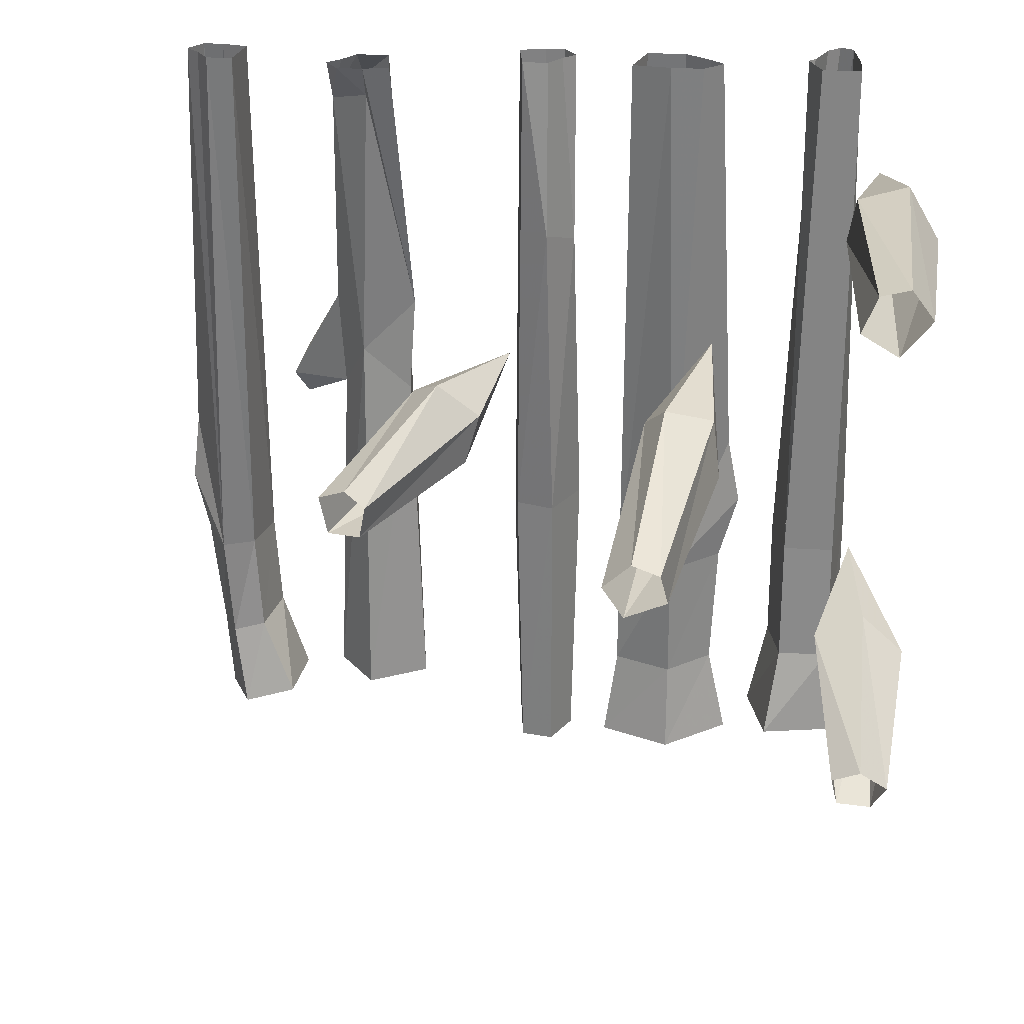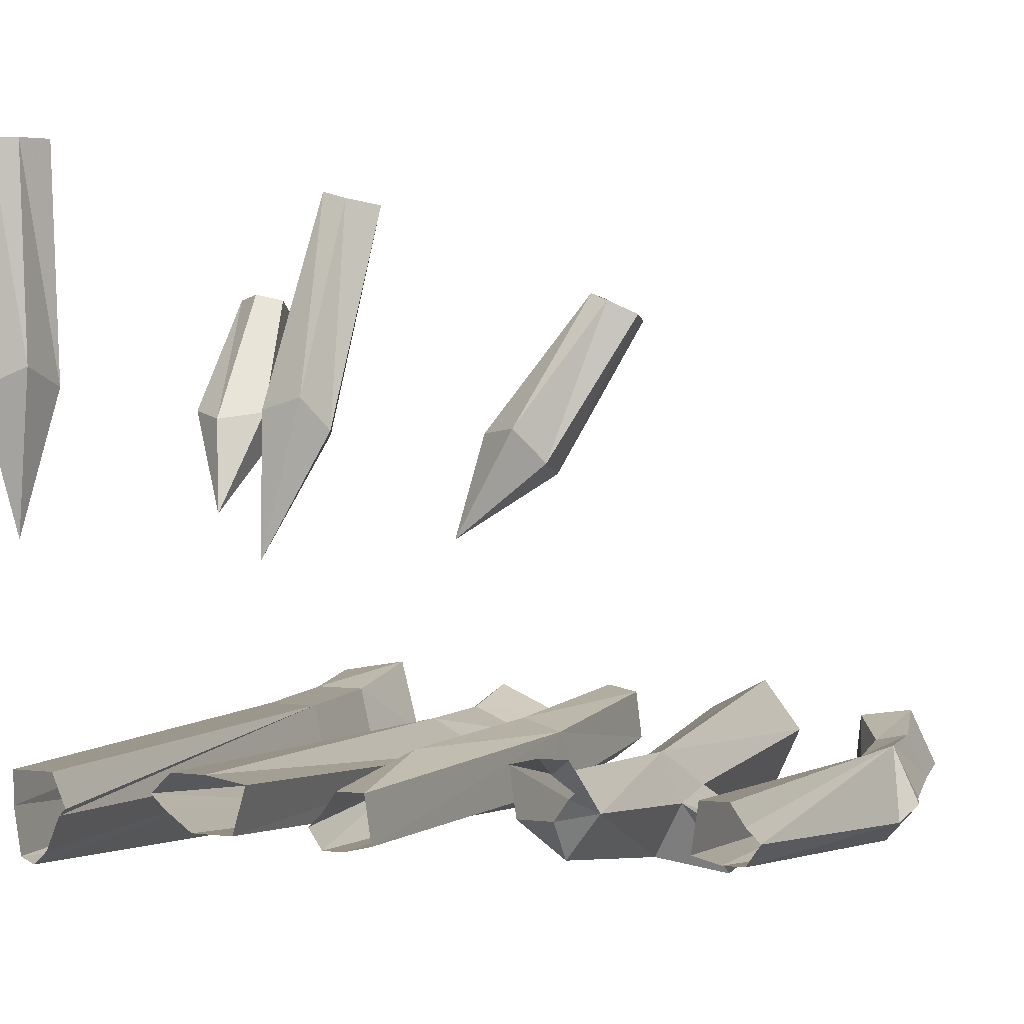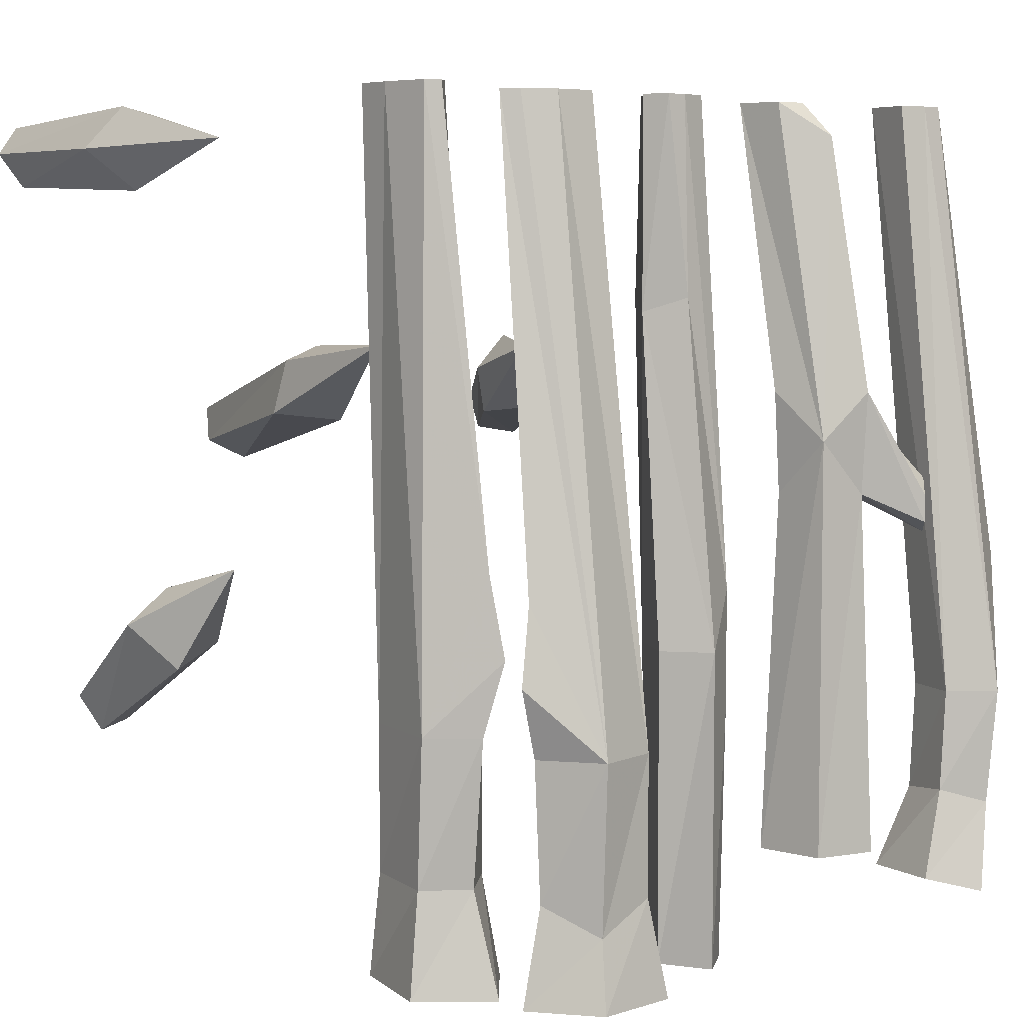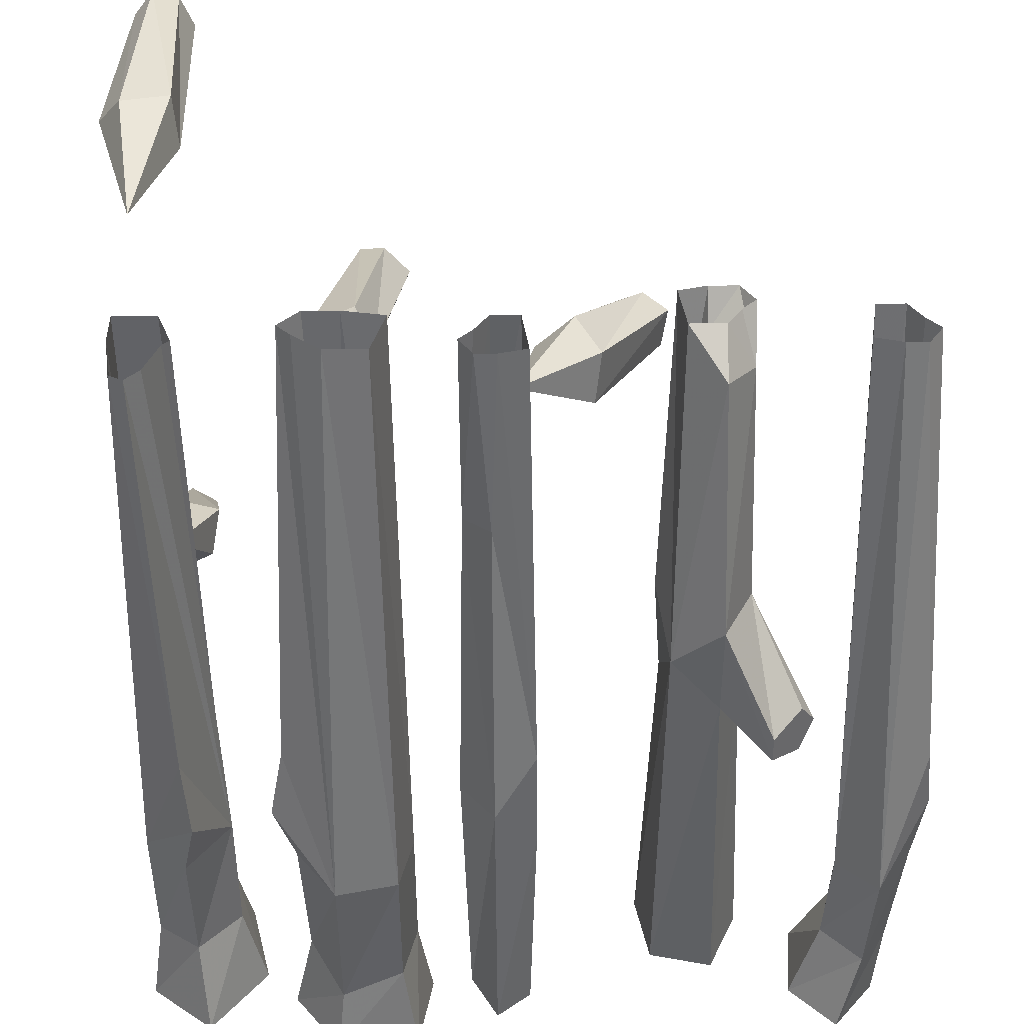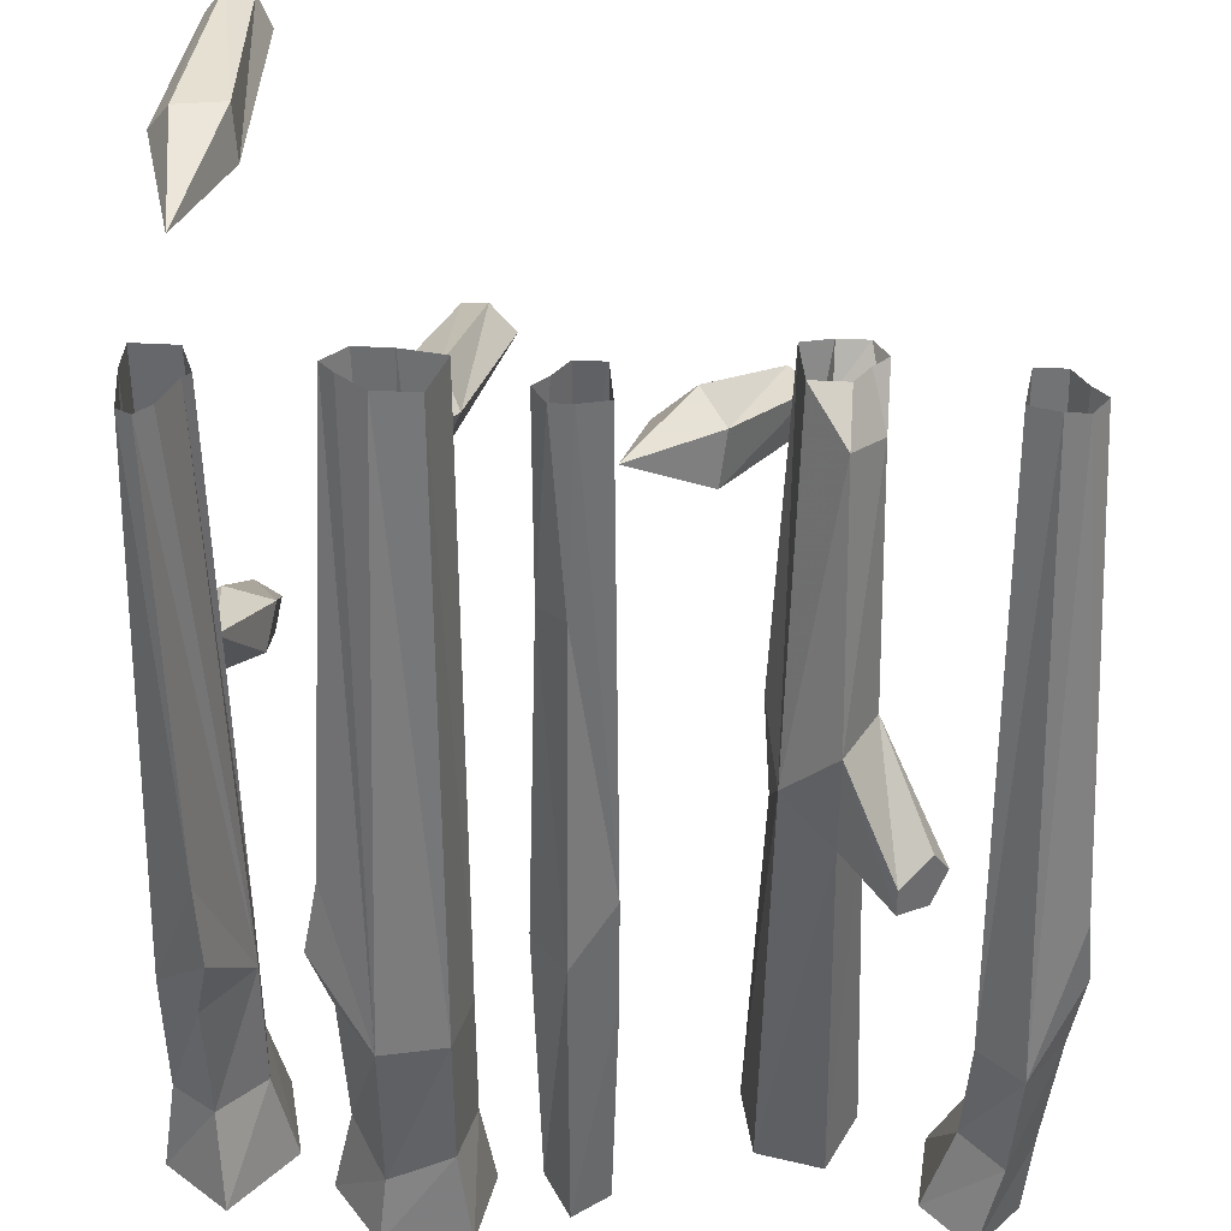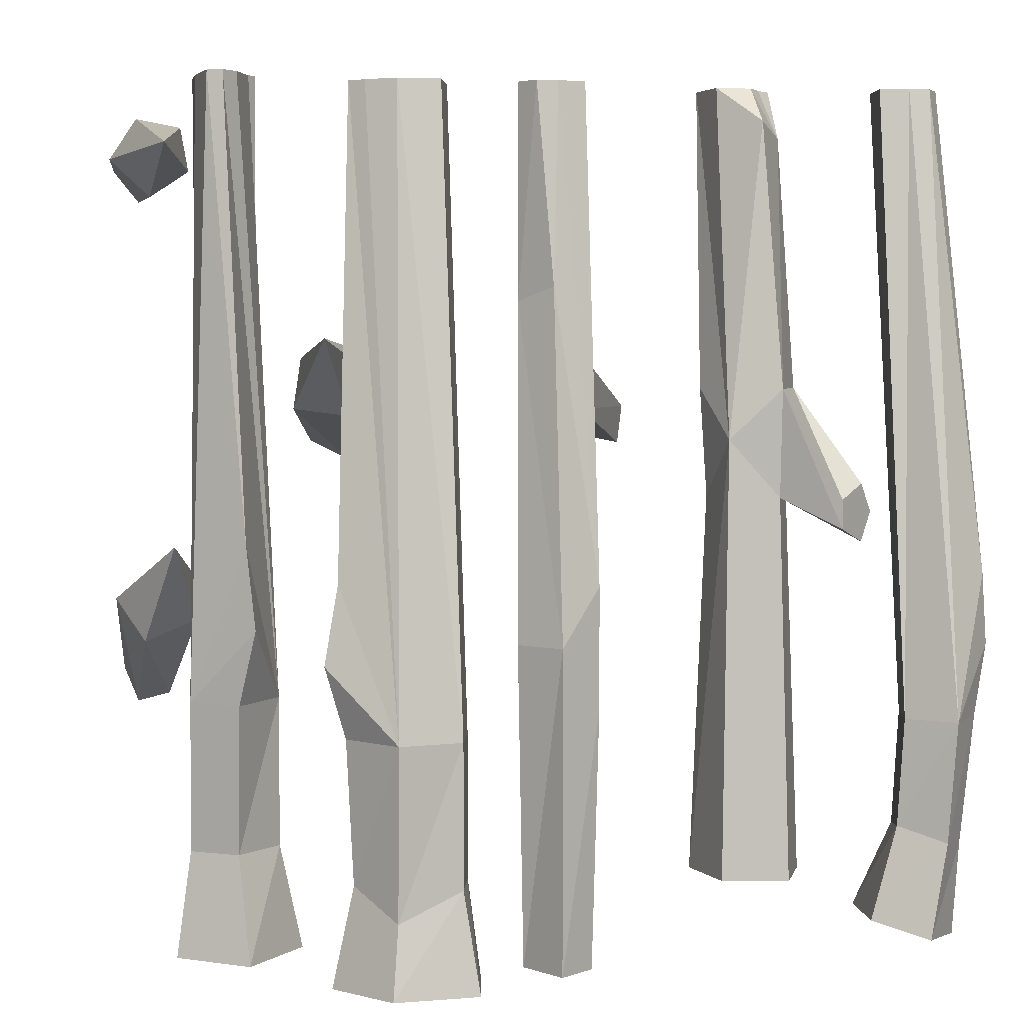
<metadata>
{"format":"obj","ext":"obj","renderer":"f3d","projection":"perspective","resolution":1024,"background":"white","views":[{"elev":25.7,"azim":-174.5,"up":"+Z"},{"elev":4.6,"azim":19.6,"up":"+Y"},{"elev":6.1,"azim":-38.8,"up":"+Z"},{"elev":-48.6,"azim":0.3,"up":"+Y"},{"elev":39.5,"azim":3.9,"up":"+Z"},{"elev":3.7,"azim":-11.2,"up":"+Z"}]}
</metadata>
<code>
v -0.4453 0.3672 0.4531
v -0.4062 0.5312 0.4297
v -0.4141 0.5547 0.4844
v -0.4688 0.5312 0.4922
v -0.5 0.5625 0.4453
v -0.4531 0.5312 0.3984
v -0.4141 0.7969 0.4297
v -0.4297 0.7969 0.4688
v -0.4609 0.7969 0.4766
v -0.4844 0.7969 0.4453
v -0.4531 0.7969 0.4062
v -0.2656 0.3281 0.2266
v -0.1953 0.4766 0.1875
v -0.2188 0.5156 0.2188
v -0.2734 0.5 0.2031
v -0.2812 0.5156 0.1406
v -0.2188 0.4688 0.1328
v -0.1641 0.7344 0.1094
v -0.1953 0.7422 0.1406
v -0.2266 0.75 0.1328
v -0.2344 0.7344 0.09375
v -0.1875 0.7266 0.07031
v -0.03125 0.3594 0.2188
v 0.07031 0.4453 0.2031
v 0.03906 0.4844 0.2266
v -0.007812 0.4766 0.1875
v 0.007812 0.4844 0.1328
v 0.0625 0.4297 0.1406
v 0.1562 0.6094 0.1406
v 0.125 0.625 0.1562
v 0.1016 0.6328 0.1406
v 0.1094 0.625 0.1016
v 0.1484 0.6016 0.09375
v -0.4375 0.3594 -0.01562
v -0.4062 0.4453 -0.1094
v -0.3984 0.4844 -0.07031
v -0.4531 0.4766 -0.04688
v -0.5 0.4844 -0.08594
v -0.4688 0.4297 -0.1328
v -0.4297 0.6094 -0.2188
v -0.4219 0.625 -0.1797
v -0.4531 0.6328 -0.1641
v -0.4844 0.625 -0.1875
v -0.4688 0.6016 -0.2266
v -0.4297 0.1016 -0.1484
v -0.3672 0.1016 -0.1484
v -0.3672 0.1016 -0.3047
v -0.4297 0.1016 -0.3047
v -0.4453 0.007812 -0.1484
v -0.4297 0.08594 0.5
v -0.4297 0.125 0.5
v -0.3828 0.125 0.5
v -0.3672 0.08594 0.5
v -0.375 0.07812 0.5
v -0.3516 0.03125 -0.1484
v -0.3516 0.03125 -0.3047
v -0.3281 0.03125 -0.4141
v -0.3516 0.125 -0.4141
v -0.4375 0.1094 -0.4141
v -0.4453 0.01562 -0.3047
v -0.3984 -0.03125 -0.1484
v -0.3828 -0.04688 -0.07031
v -0.3906 -0.03125 0.01562
v -0.4219 0.03125 0.5
v -0.3984 -0.01562 -0.3047
v -0.4062 0.02344 0.5
v -0.3906 -0.04688 -0.4141
v -0.3828 0.04688 -0.3906
v -0.4609 0.007812 -0.4141
v -0.3906 0.03906 0.5
v -0.1484 0.04688 -0.1953
v -0.1641 -0.01562 -0.1953
v -0.1641 -0.01562 -0.3516
v -0.1484 0.04688 -0.3516
v -0.2188 0.08594 -0.1953
v -0.2031 0.1328 0.5
v -0.1562 0.125 0.5
v -0.1719 0.07031 0.5
v -0.2188 0.07031 0.5
v -0.2344 -0.03125 -0.1953
v -0.2344 -0.02344 -0.3828
v -0.2422 -0.03906 -0.4609
v -0.1484 -0.03125 -0.4609
v -0.1328 0.05469 -0.4609
v -0.2188 0.07812 -0.3516
v -0.2812 0.03125 -0.1953
v -0.3047 0.02344 -0.1172
v -0.2891 0.03125 -0.03125
v -0.2422 0.1328 0.5
v -0.2734 0.03125 -0.3516
v -0.2656 0.1094 0.5
v -0.2969 0.03125 -0.4609
v -0.2109 0.01562 -0.4375
v -0.2188 0.09375 -0.4609
v -0.25 0.09375 0.5
v -0.01562 0.09375 -0.1016
v -0.007812 0.03125 -0.03906
v -0.007812 0.03125 -0.1719
v -0.01562 0.03125 -0.4531
v -0.02344 0.09375 -0.4531
v -0.0625 0.1094 -0.1016
v -0.05469 0.1328 0.2812
v -0.02344 0.125 0.5
v -0.01562 0.07031 0.5
v -0.04688 0.0625 0.5
v -0.05469 0.04688 0.2812
v -0.05469 0 -0.1016
v -0.05469 0 -0.4531
v -0.05469 0.0625 -0.4297
v -0.0625 0.1016 -0.4531
v -0.09375 0.04688 -0.1016
v -0.08594 0.08594 0.2656
v -0.05469 0.125 0.5
v -0.08594 0.05469 -0.4531
v -0.07031 0.0625 0.5
v -0.08594 0.08594 0.5
v -0.07031 0.1016 0.5
v 0.1328 0.02344 0.1172
v 0.1172 0.08594 0.1719
v 0.125 0.08594 0.05469
v 0.1094 0.09375 -0.3594
v 0.125 0.01562 -0.3594
v 0.1875 0.01562 0.05469
v 0.1875 0.007812 0.1719
v 0.1797 0.0625 0.4609
v 0.1406 0.1094 0.5
v 0.1328 0.1641 0.5
v 0.1641 0.1719 0.5
v 0.1641 0.1484 0.4609
v 0.1797 0.1172 0.1172
v 0.1797 0.1328 -0.3594
v 0.1641 0.05469 -0.3359
v 0.1953 0 -0.3594
v 0.2109 0.07031 0.05469
v 0.2734 0 0.007812
v 0.2422 -0.03125 0.02344
v 0.2422 -0.03125 0.05469
v 0.2188 0.07031 0.1719
v 0.2109 0.1094 0.4453
v 0.1797 0.1094 0.5
v 0.1641 0.1094 0.5
v 0.2266 0.07031 -0.3594
v 0.1953 0.1719 0.5
v 0.2109 0.1484 0.5
v 0.1953 0.1328 0.5
v 0.2734 0 0.07031
v 0.2891 0.01562 0.03906
v 0.3281 0.007812 -0.1875
v 0.3438 0.07031 -0.1875
v 0.3359 0.07031 -0.3125
v 0.3203 0.007812 -0.3047
v 0.375 -0.03125 -0.1875
v 0.3516 0.07812 0.5
v 0.3203 0.08594 0.5
v 0.3281 0.1406 0.5
v 0.3594 0.1406 0.5
v 0.3828 0.08594 -0.1875
v 0.375 0.07812 -0.3203
v 0.3594 0.09375 -0.4219
v 0.2969 0.08594 -0.4062
v 0.2891 0 -0.4062
v 0.3672 -0.02344 -0.3203
v 0.4141 0.02344 -0.1875
v 0.4297 0.03125 -0.1094
v 0.4219 0.02344 -0.03125
v 0.375 0.07812 0.5
v 0.3984 0.02344 -0.3281
v 0.3906 0.1016 0.5
v 0.3906 0.02344 -0.4297
v 0.3438 0.03906 -0.3984
v 0.3438 -0.03906 -0.4219
v 0.375 0.1172 0.5
f 1 2 3
f 1 3 4
f 1 4 5
f 1 5 6
f 1 6 2
f 12 13 14
f 12 14 15
f 12 15 16
f 12 16 17
f 12 17 13
f 23 24 25
f 23 25 26
f 23 26 27
f 23 27 28
f 23 28 24
f 34 35 36
f 34 36 37
f 34 37 38
f 34 38 39
f 34 39 35
f 2 6 7
f 2 7 8
f 2 8 3
f 3 8 9
f 3 9 4
f 4 9 10
f 4 10 5
f 5 10 11
f 5 11 6
f 6 11 7
f 13 17 18
f 13 18 19
f 13 19 14
f 14 19 20
f 14 20 15
f 15 20 21
f 15 21 16
f 16 21 22
f 16 22 17
f 17 22 18
f 24 28 29
f 24 29 30
f 24 30 25
f 25 30 31
f 25 31 26
f 26 31 32
f 26 32 27
f 27 32 33
f 27 33 28
f 28 33 29
f 35 39 40
f 35 40 41
f 35 41 36
f 36 41 42
f 36 42 37
f 37 42 43
f 37 43 38
f 38 43 44
f 38 44 39
f 39 44 40
f 129 128 143
f 45 46 47
f 45 47 48
f 45 48 49
f 45 49 50
f 45 50 51
f 45 51 52
f 45 52 46
f 46 52 53
f 46 53 54
f 46 54 55
f 46 55 56
f 46 56 47
f 47 56 57
f 47 57 58
f 47 58 48
f 48 58 59
f 48 59 60
f 48 60 49
f 49 64 50
f 56 65 67
f 56 67 57
f 59 69 60
f 60 69 65
f 65 69 67
f 71 72 73
f 71 73 74
f 71 74 75
f 71 75 76
f 71 76 77
f 71 77 78
f 71 78 72
f 73 81 82
f 73 82 83
f 73 83 74
f 74 83 84
f 74 84 85
f 74 85 75
f 75 85 86
f 75 86 87
f 75 87 88
f 75 88 89
f 75 89 76
f 85 90 86
f 88 91 89
f 81 90 92
f 81 92 82
f 84 94 85
f 85 94 90
f 90 94 92
f 96 97 98
f 96 98 99
f 96 99 100
f 96 100 101
f 96 101 102
f 96 102 103
f 96 103 104
f 96 104 97
f 97 104 105
f 98 108 99
f 100 110 101
f 101 110 111
f 101 111 112
f 101 112 102
f 102 112 113
f 102 113 103
f 110 114 111
f 111 114 107
f 111 107 112
f 112 107 106
f 112 106 115
f 112 115 116
f 112 116 117
f 112 117 113
f 114 108 107
f 118 119 120
f 118 120 121
f 118 121 122
f 118 126 127
f 118 127 119
f 119 127 128
f 119 128 129
f 119 129 130
f 119 130 120
f 120 130 131
f 120 131 121
f 125 139 140
f 125 140 141
f 125 141 126
f 130 138 134
f 130 134 142
f 130 142 131
f 133 142 134
f 139 138 130
f 139 130 129
f 139 129 143
f 139 143 144
f 139 144 145
f 139 145 140
f 138 147 134
f 148 149 150
f 148 154 155
f 148 155 149
f 149 155 156
f 149 156 157
f 149 157 158
f 149 158 150
f 150 158 159
f 150 159 160
f 150 160 151
f 151 160 161
f 151 161 162
f 163 167 157
f 163 157 164
f 164 157 165
f 165 157 168
f 167 158 157
f 158 167 169
f 158 169 159
f 161 171 162
f 162 171 167
f 167 171 169
f 157 172 168
f 172 157 156
f 49 60 61
f 49 61 62
f 49 62 63
f 49 63 64
f 60 65 61
f 61 65 55
f 61 55 62
f 62 55 63
f 63 55 66
f 63 66 64
f 65 56 55
f 55 70 66
f 70 55 54
f 72 78 79
f 72 79 80
f 72 80 81
f 72 81 73
f 86 90 80
f 86 80 87
f 87 80 88
f 88 80 91
f 90 81 80
f 80 95 91
f 95 80 79
f 97 105 106
f 97 106 107
f 97 107 98
f 98 107 108
f 106 105 115
f 118 122 123
f 118 123 124
f 118 124 125
f 118 125 126
f 122 133 123
f 123 133 134
f 123 134 135
f 123 135 136
f 123 136 124
f 124 136 137
f 124 137 138
f 124 138 139
f 124 139 125
f 137 146 138
f 138 146 147
f 134 147 135
f 148 150 151
f 148 151 152
f 148 152 153
f 148 153 154
f 151 162 152
f 152 162 163
f 152 163 164
f 152 164 165
f 152 165 166
f 152 166 153
f 162 167 163
f 165 168 166
f 57 67 68
f 57 68 58
f 58 68 59
f 59 68 69
f 67 69 68
f 82 92 93
f 82 93 83
f 83 93 84
f 84 93 94
f 92 94 93
f 99 108 109
f 99 109 100
f 100 109 110
f 108 114 109
f 109 114 110
f 121 131 132
f 121 132 122
f 122 132 133
f 131 142 132
f 132 142 133
f 135 147 136
f 136 147 137
f 137 147 146
f 159 169 170
f 159 170 160
f 160 170 161
f 161 170 171
f 169 171 170

</code>
